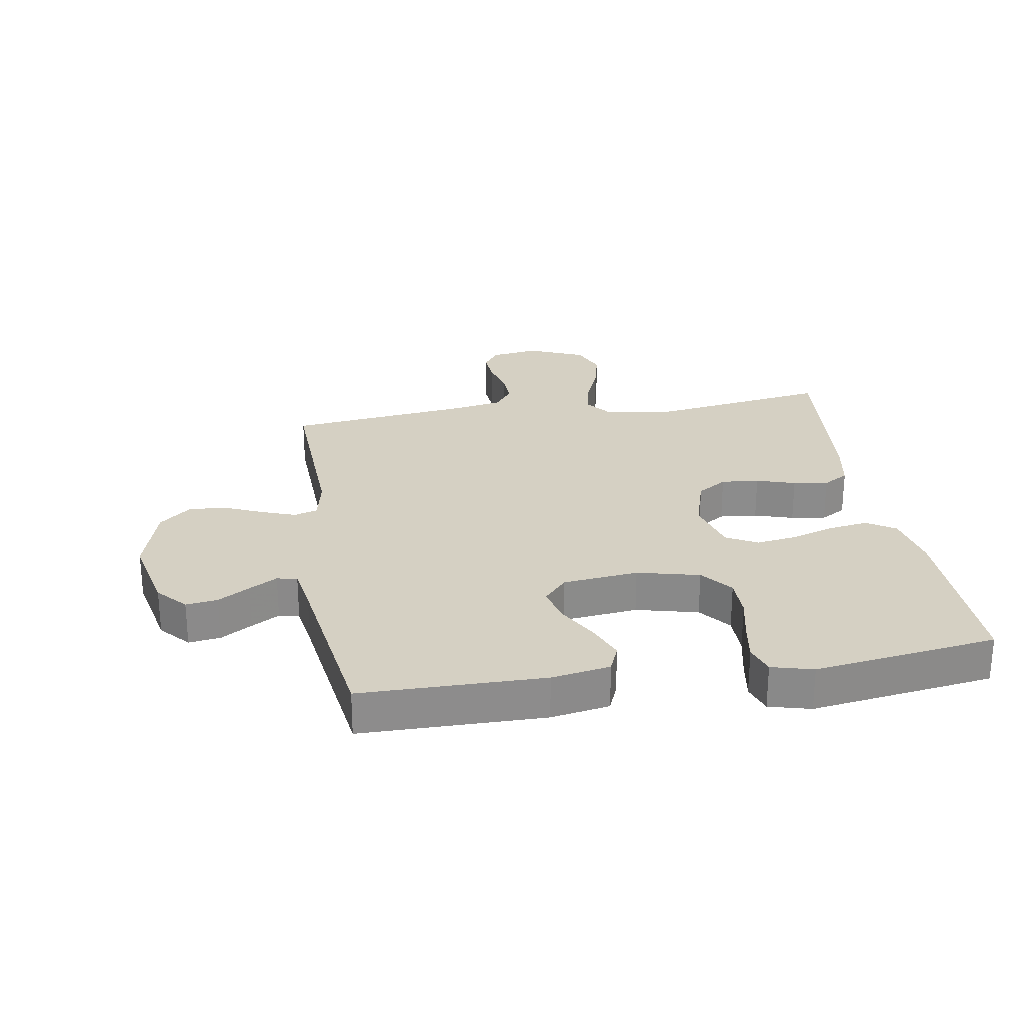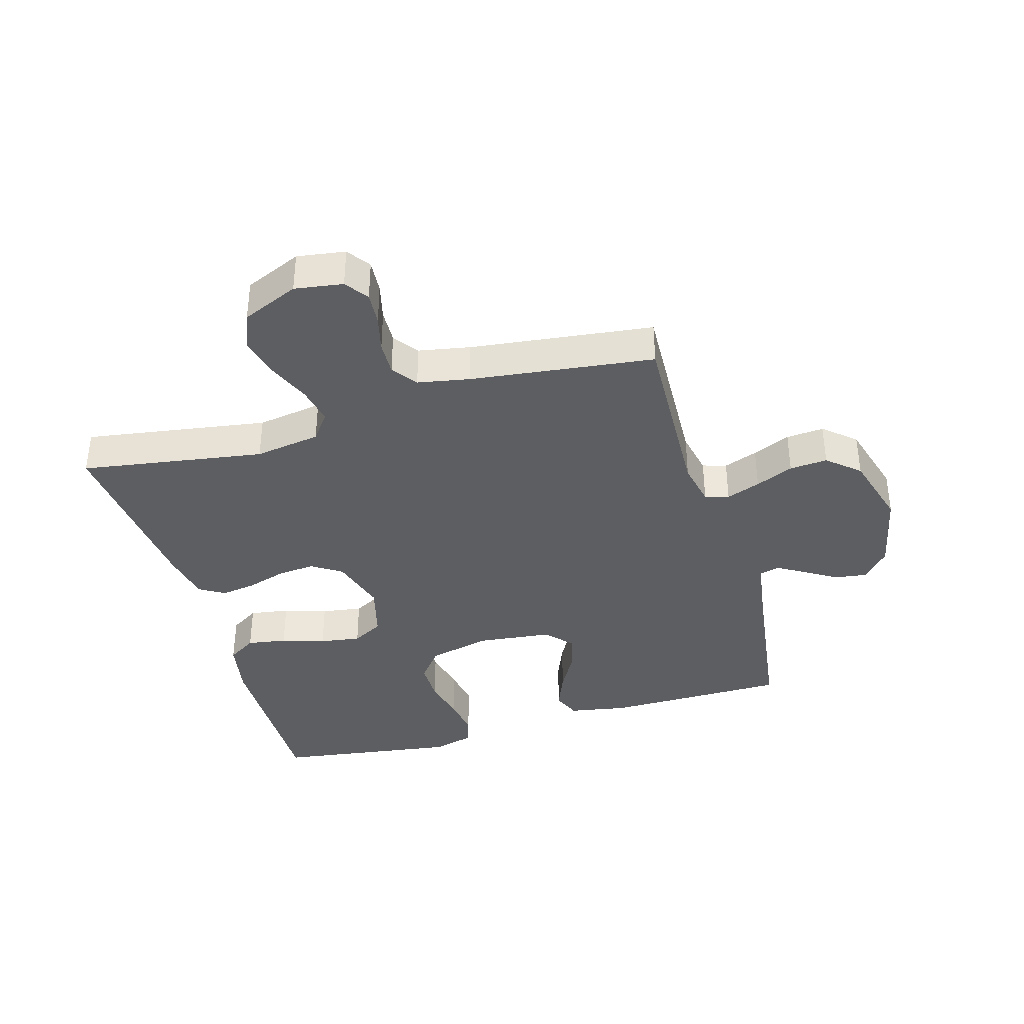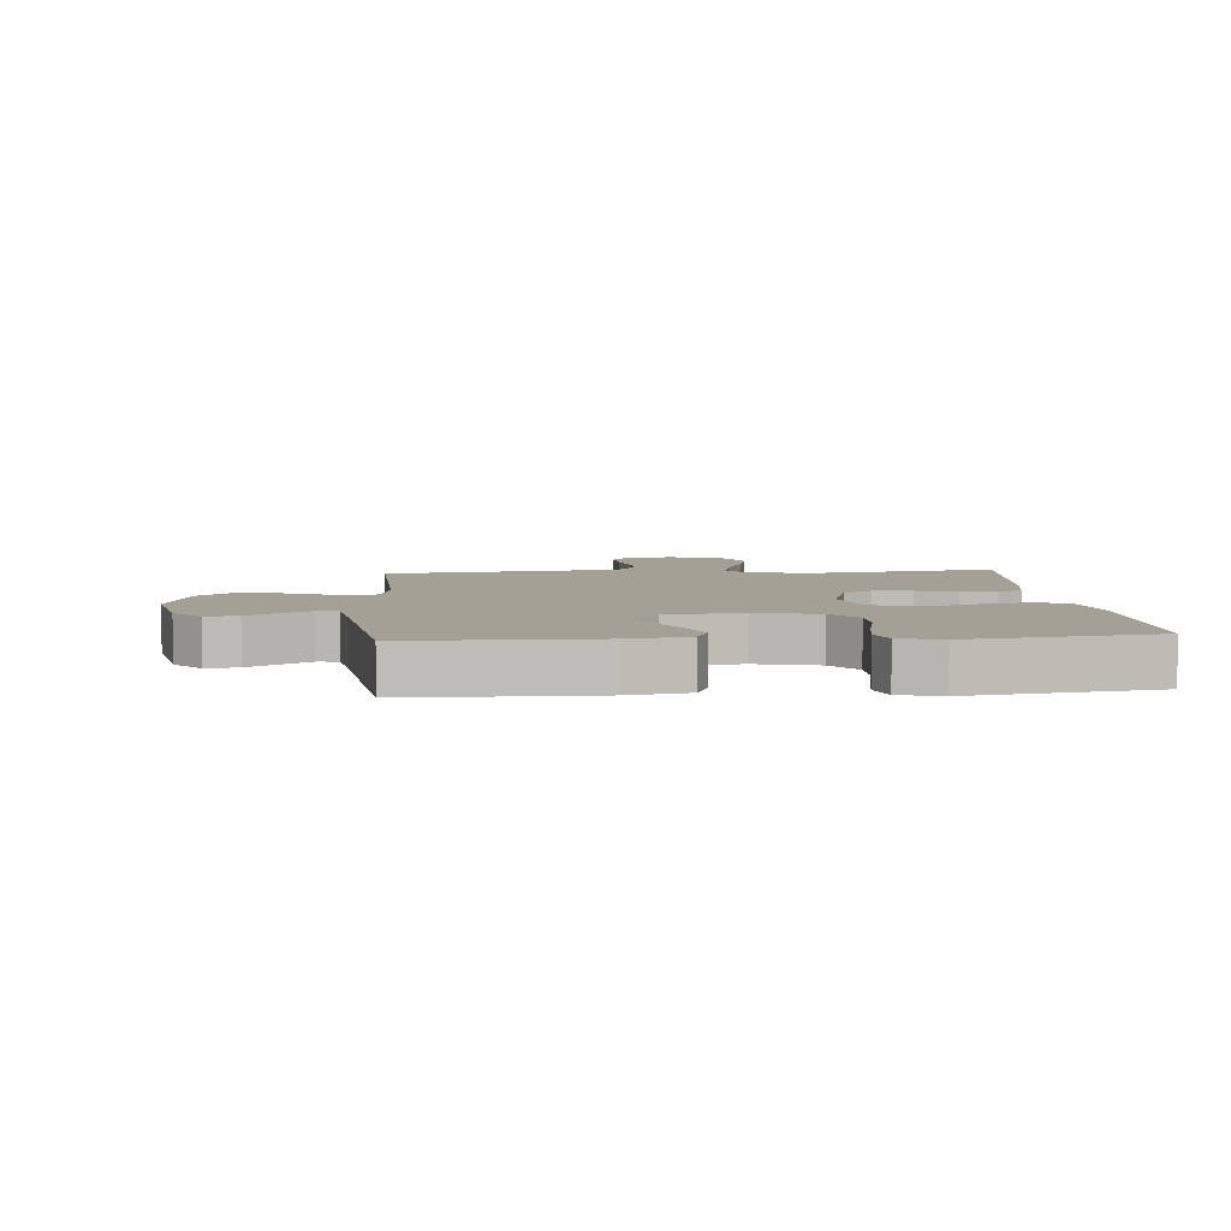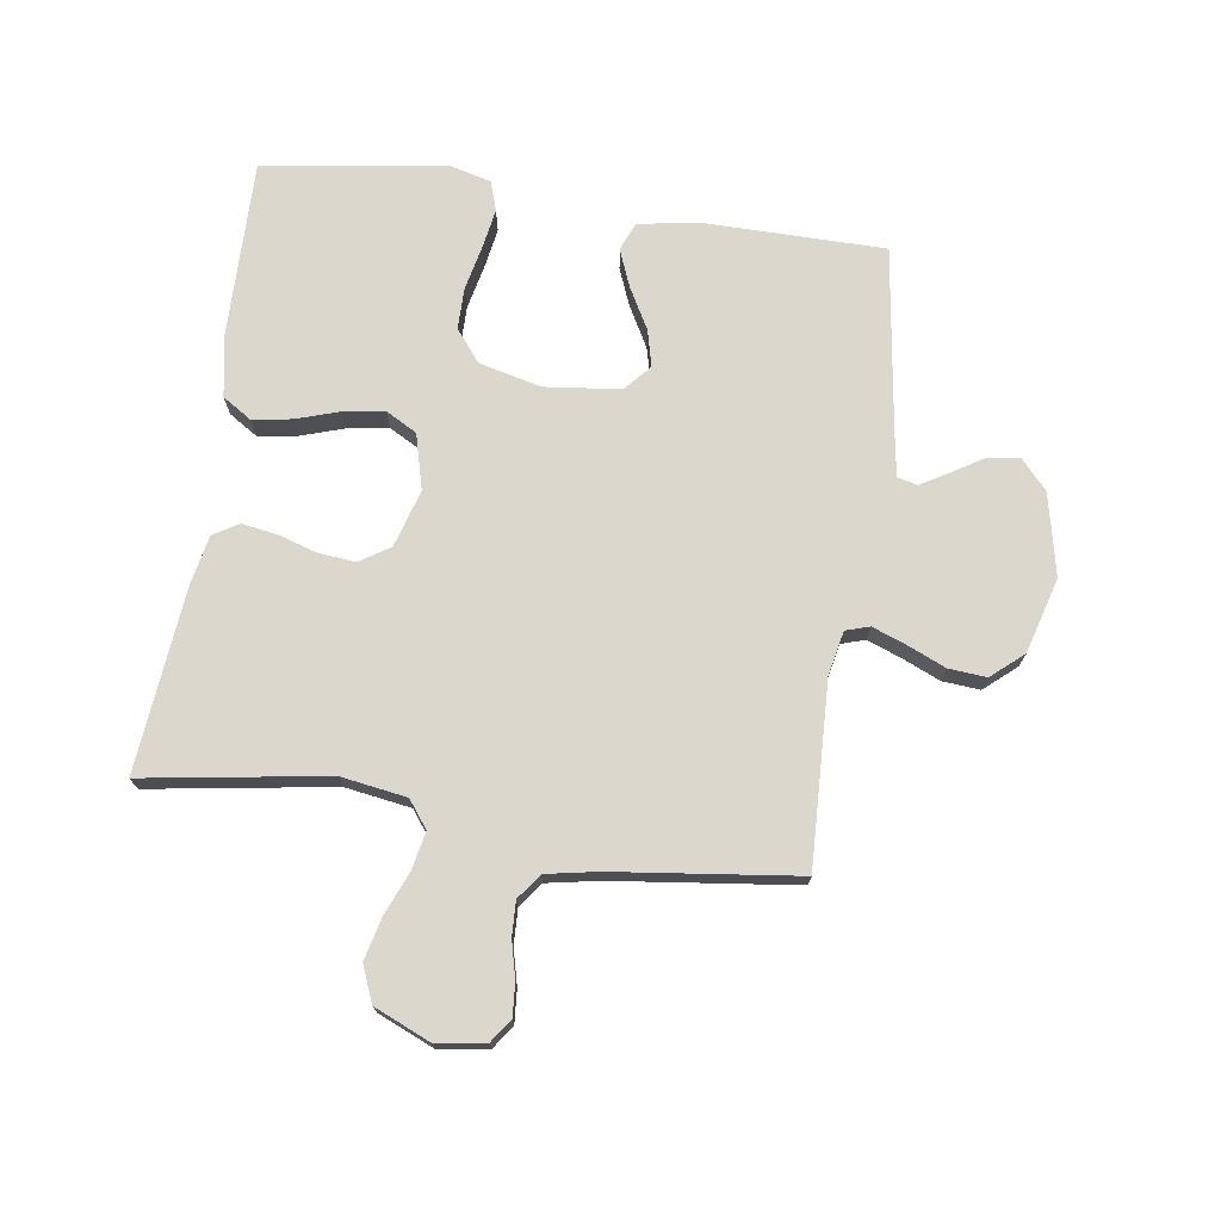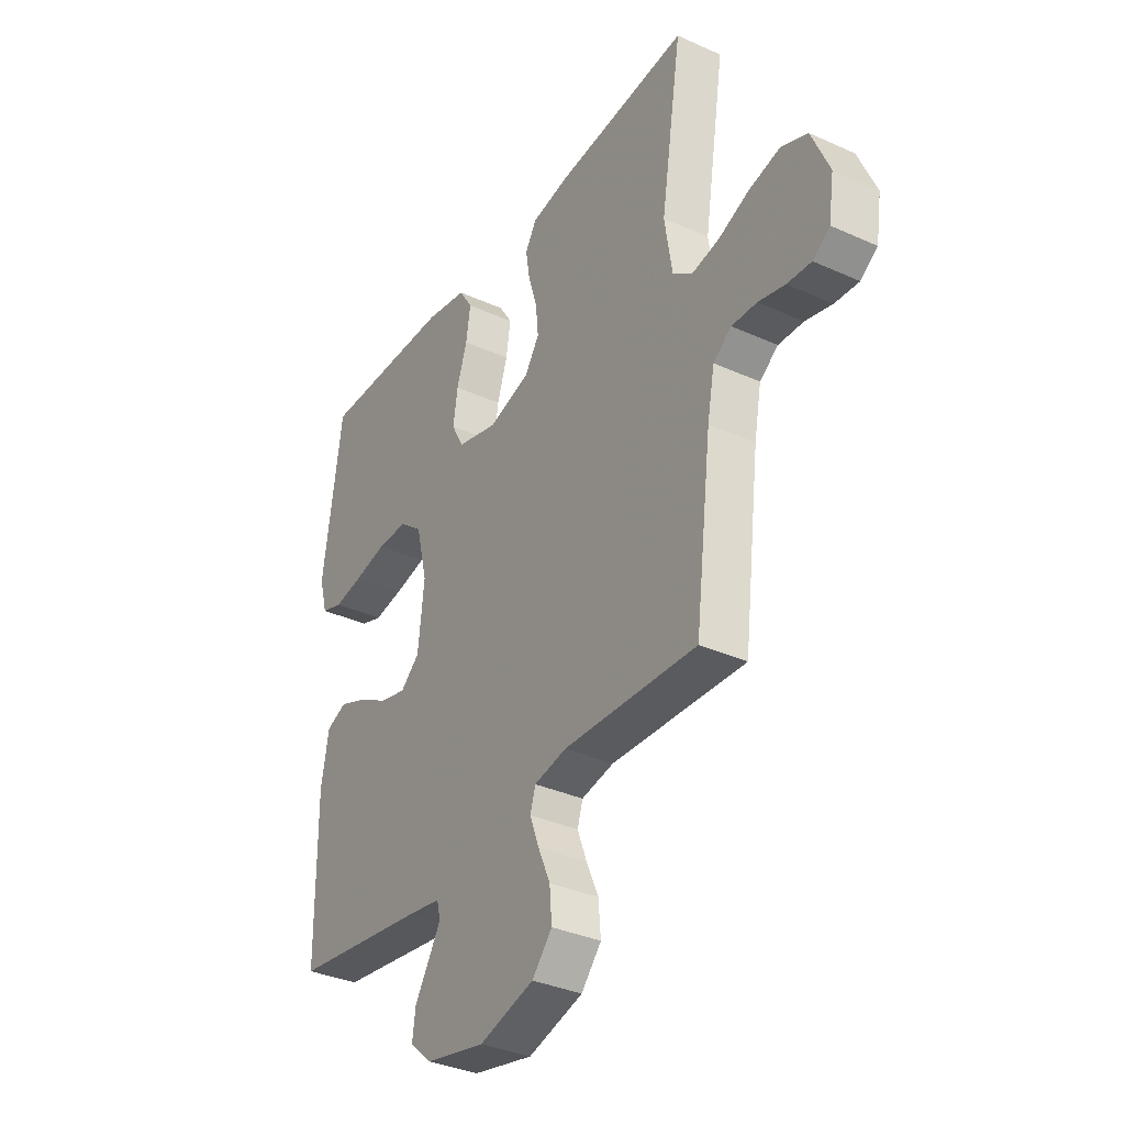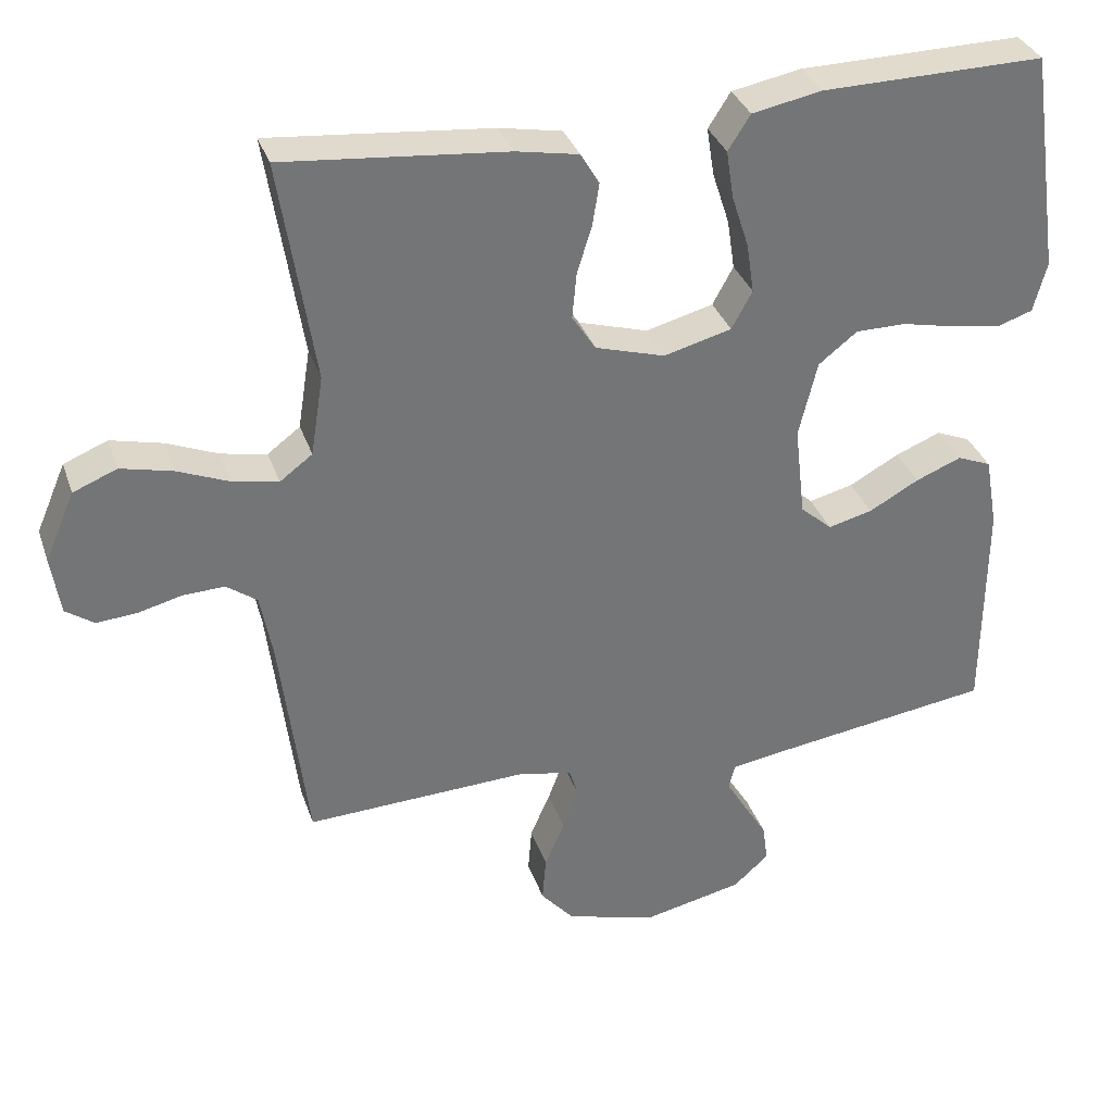
<metadata>
{"format":"obj","ext":"obj","renderer":"f3d","projection":"perspective","resolution":1024,"background":"white","views":[{"elev":26.1,"azim":-99.3,"up":"+Y"},{"elev":-37.7,"azim":106.2,"up":"+Y"},{"elev":5.7,"azim":-94.7,"up":"+Y"},{"elev":72.8,"azim":98.3,"up":"+Y"},{"elev":-34.7,"azim":58.8,"up":"+Z"},{"elev":33.9,"azim":162.3,"up":"+Z"}]}
</metadata>
<code>
v 0.5 0.07 -0.5
v 0.2 0.07 -0.488
v 0.127 0.07 -0.503
v 0.115 0.07 -0.542
v 0.136 0.07 -0.598
v 0.163 0.07 -0.66
v 0.168 0.07 -0.722
v 0.123 0.07 -0.774
v 0 0.07 -0.809
v -0.135 0.07 -0.78
v -0.183 0.07 -0.737
v -0.176 0.07 -0.685
v -0.144 0.07 -0.633
v -0.117 0.07 -0.587
v -0.125 0.07 -0.554
v -0.2 0.07 -0.542
v -0.5 0.07 -0.5
v -0.502 0.07 -0.2
v -0.485 0.07 -0.104
v -0.439 0.07 -0.085
v -0.377 0.07 -0.11
v -0.31 0.07 -0.147
v -0.25 0.07 -0.162
v -0.207 0.07 -0.124
v -0.193 0.07 0
v -0.218 0.07 0.102
v -0.27 0.07 0.143
v -0.338 0.07 0.143
v -0.411 0.07 0.127
v -0.477 0.07 0.116
v -0.525 0.07 0.132
v -0.543 0.07 0.2
v -0.5 0.07 0.5
v -0.2 0.07 0.496
v -0.106 0.07 0.478
v -0.076 0.07 0.431
v -0.086 0.07 0.366
v -0.109 0.07 0.295
v -0.119 0.07 0.228
v -0.091 0.07 0.177
v 0 0.07 0.153
v 0.094 0.07 0.181
v 0.126 0.07 0.23
v 0.12 0.07 0.292
v 0.1 0.07 0.356
v 0.091 0.07 0.413
v 0.116 0.07 0.455
v 0.2 0.07 0.471
v 0.5 0.07 0.5
v 0.453 0.07 0.2
v 0.47 0.07 0.092
v 0.514 0.07 0.059
v 0.575 0.07 0.071
v 0.645 0.07 0.1
v 0.715 0.07 0.117
v 0.774 0.07 0.093
v 0.814 0.07 0
v 0.802 0.07 -0.079
v 0.764 0.07 -0.106
v 0.71 0.07 -0.102
v 0.65 0.07 -0.087
v 0.594 0.07 -0.085
v 0.553 0.07 -0.115
v 0.537 0.07 -0.2
v 0.5 0 -0.5
v 0.2 0 -0.488
v 0.127 0 -0.503
v 0.115 0 -0.542
v 0.136 0 -0.598
v 0.163 0 -0.66
v 0.168 0 -0.722
v 0.123 0 -0.774
v 0 0 -0.809
v -0.135 0 -0.78
v -0.183 0 -0.737
v -0.176 0 -0.685
v -0.144 0 -0.633
v -0.117 0 -0.587
v -0.125 0 -0.554
v -0.2 0 -0.542
v -0.5 0 -0.5
v -0.502 0 -0.2
v -0.485 0 -0.104
v -0.439 0 -0.085
v -0.377 0 -0.11
v -0.31 0 -0.147
v -0.25 0 -0.162
v -0.207 0 -0.124
v -0.193 0 0
v -0.218 0 0.102
v -0.27 0 0.143
v -0.338 0 0.143
v -0.411 0 0.127
v -0.477 0 0.116
v -0.525 0 0.132
v -0.543 0 0.2
v -0.5 0 0.5
v -0.2 0 0.496
v -0.106 0 0.478
v -0.076 0 0.431
v -0.086 0 0.366
v -0.109 0 0.295
v -0.119 0 0.228
v -0.091 0 0.177
v 0 0 0.153
v 0.094 0 0.181
v 0.126 0 0.23
v 0.12 0 0.292
v 0.1 0 0.356
v 0.091 0 0.413
v 0.116 0 0.455
v 0.2 0 0.471
v 0.5 0 0.5
v 0.453 0 0.2
v 0.47 0 0.092
v 0.514 0 0.059
v 0.575 0 0.071
v 0.645 0 0.1
v 0.715 0 0.117
v 0.774 0 0.093
v 0.814 0 0
v 0.802 0 -0.079
v 0.764 0 -0.106
v 0.71 0 -0.102
v 0.65 0 -0.087
v 0.594 0 -0.085
v 0.553 0 -0.115
v 0.537 0 -0.2
f 59 60 61
f 58 59 61
f 57 58 61
f 56 57 61
f 55 56 61
f 54 55 61
f 53 54 61
f 52 53 61 62
f 51 52 62 63
f 48 49 50
f 47 48 50
f 46 47 50
f 45 46 50
f 44 45 50
f 43 44 50 51
f 51 63 64
f 43 51 64
f 42 43 64
f 36 37 38
f 35 36 38
f 34 35 38
f 33 34 38
f 32 33 38
f 31 32 38
f 30 31 38
f 29 30 38
f 28 29 38
f 27 28 38 39
f 26 27 39 40
f 20 21 22
f 19 20 22
f 18 19 22
f 17 18 22
f 16 17 22
f 15 16 22 23
f 11 12 13
f 10 11 13
f 9 10 13
f 8 9 13
f 7 8 13
f 6 7 13
f 5 6 13
f 4 5 13 14
f 3 4 14 15
f 64 1 2
f 42 64 2
f 41 42 2
f 41 2 3
f 40 41 3
f 26 40 3
f 25 26 3
f 3 15 23 24
f 3 24 25
f 125 124 123
f 125 123 122
f 125 122 121
f 125 121 120
f 125 120 119
f 125 119 118
f 125 118 117
f 126 125 117 116
f 127 126 116 115
f 114 113 112
f 114 112 111
f 114 111 110
f 114 110 109
f 114 109 108
f 115 114 108 107
f 128 127 115
f 128 115 107
f 128 107 106
f 102 101 100
f 102 100 99
f 102 99 98
f 102 98 97
f 102 97 96
f 102 96 95
f 102 95 94
f 102 94 93
f 102 93 92
f 103 102 92 91
f 104 103 91 90
f 86 85 84
f 86 84 83
f 86 83 82
f 86 82 81
f 86 81 80
f 87 86 80 79
f 77 76 75
f 77 75 74
f 77 74 73
f 77 73 72
f 77 72 71
f 77 71 70
f 77 70 69
f 78 77 69 68
f 79 78 68 67
f 66 65 128
f 66 128 106
f 66 106 105
f 67 66 105
f 67 105 104
f 67 104 90
f 67 90 89
f 88 87 79 67
f 89 88 67
f 1 65 66 2
f 2 66 67 3
f 3 67 68 4
f 4 68 69 5
f 5 69 70 6
f 6 70 71 7
f 7 71 72 8
f 8 72 73 9
f 9 73 74 10
f 10 74 75 11
f 11 75 76 12
f 12 76 77 13
f 13 77 78 14
f 14 78 79 15
f 15 79 80 16
f 16 80 81 17
f 17 81 82 18
f 18 82 83 19
f 19 83 84 20
f 20 84 85 21
f 21 85 86 22
f 22 86 87 23
f 23 87 88 24
f 24 88 89 25
f 25 89 90 26
f 26 90 91 27
f 27 91 92 28
f 28 92 93 29
f 29 93 94 30
f 30 94 95 31
f 31 95 96 32
f 32 96 97 33
f 33 97 98 34
f 34 98 99 35
f 35 99 100 36
f 36 100 101 37
f 37 101 102 38
f 38 102 103 39
f 39 103 104 40
f 40 104 105 41
f 41 105 106 42
f 42 106 107 43
f 43 107 108 44
f 44 108 109 45
f 45 109 110 46
f 46 110 111 47
f 47 111 112 48
f 48 112 113 49
f 49 113 114 50
f 50 114 115 51
f 51 115 116 52
f 52 116 117 53
f 53 117 118 54
f 54 118 119 55
f 55 119 120 56
f 56 120 121 57
f 57 121 122 58
f 58 122 123 59
f 59 123 124 60
f 60 124 125 61
f 61 125 126 62
f 62 126 127 63
f 63 127 128 64
f 64 128 65 1

</code>
